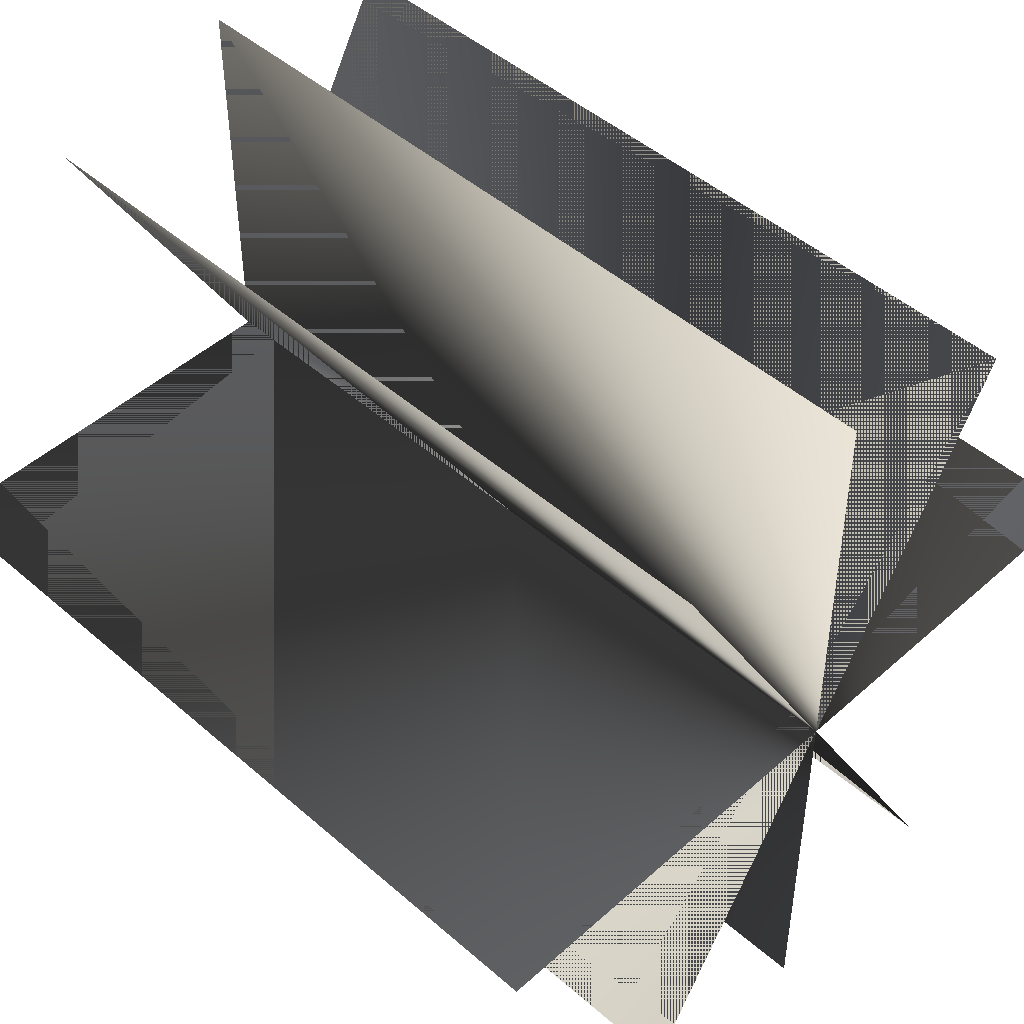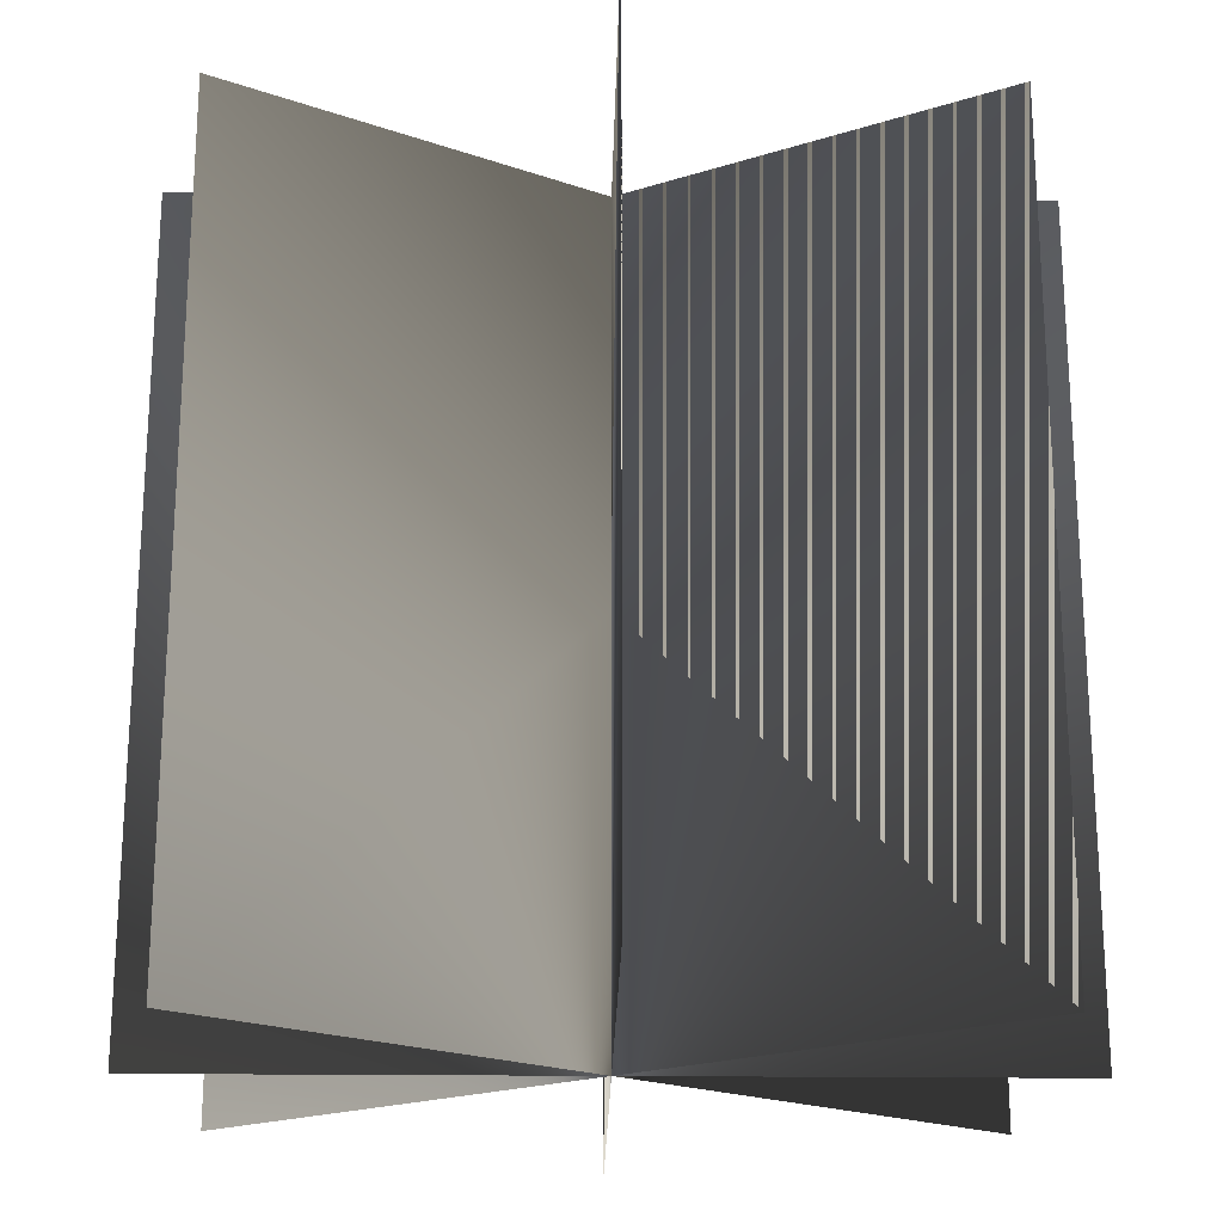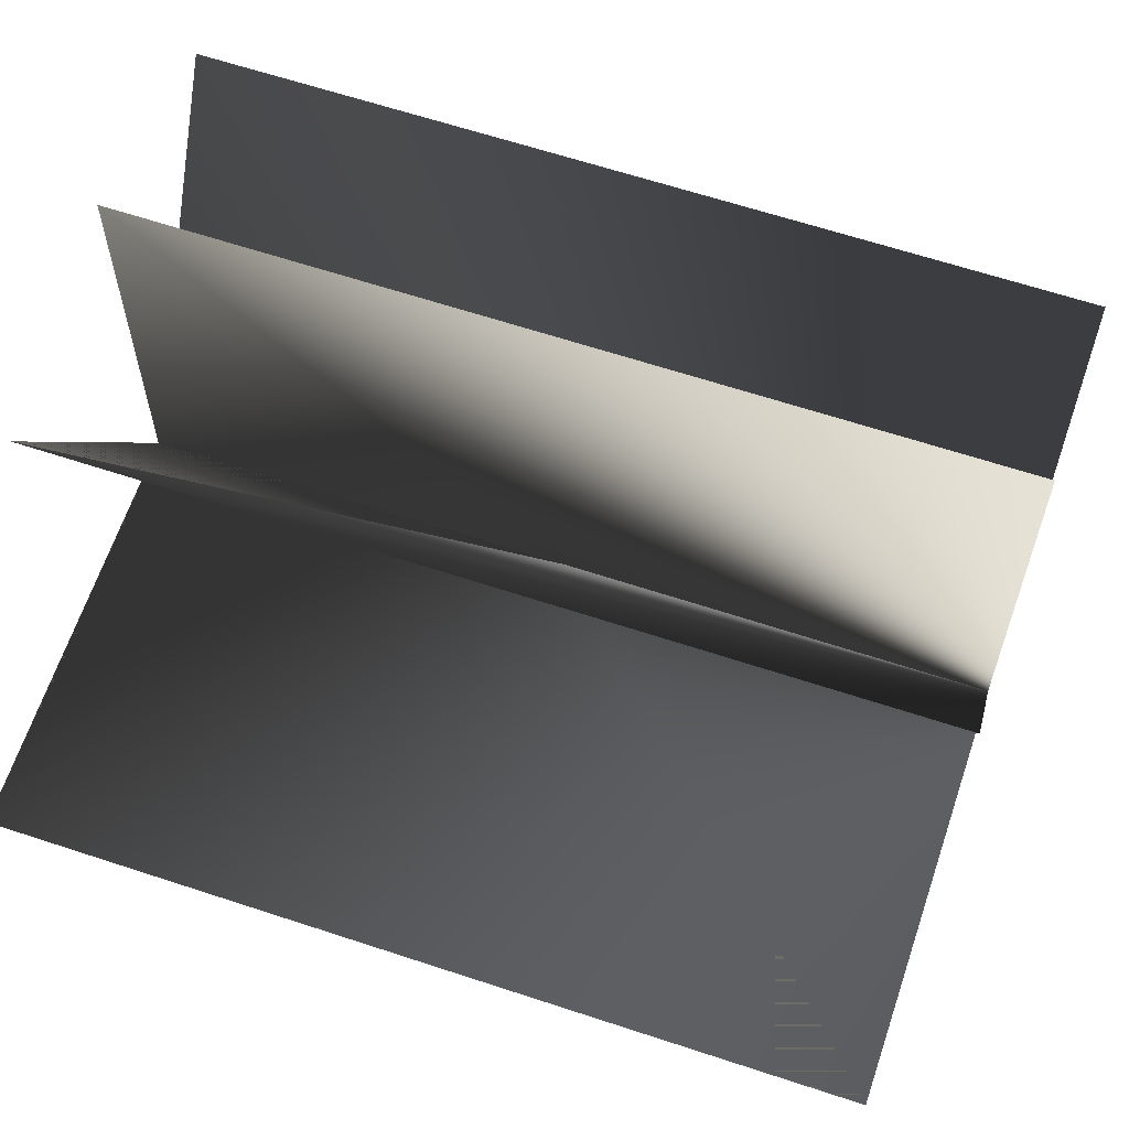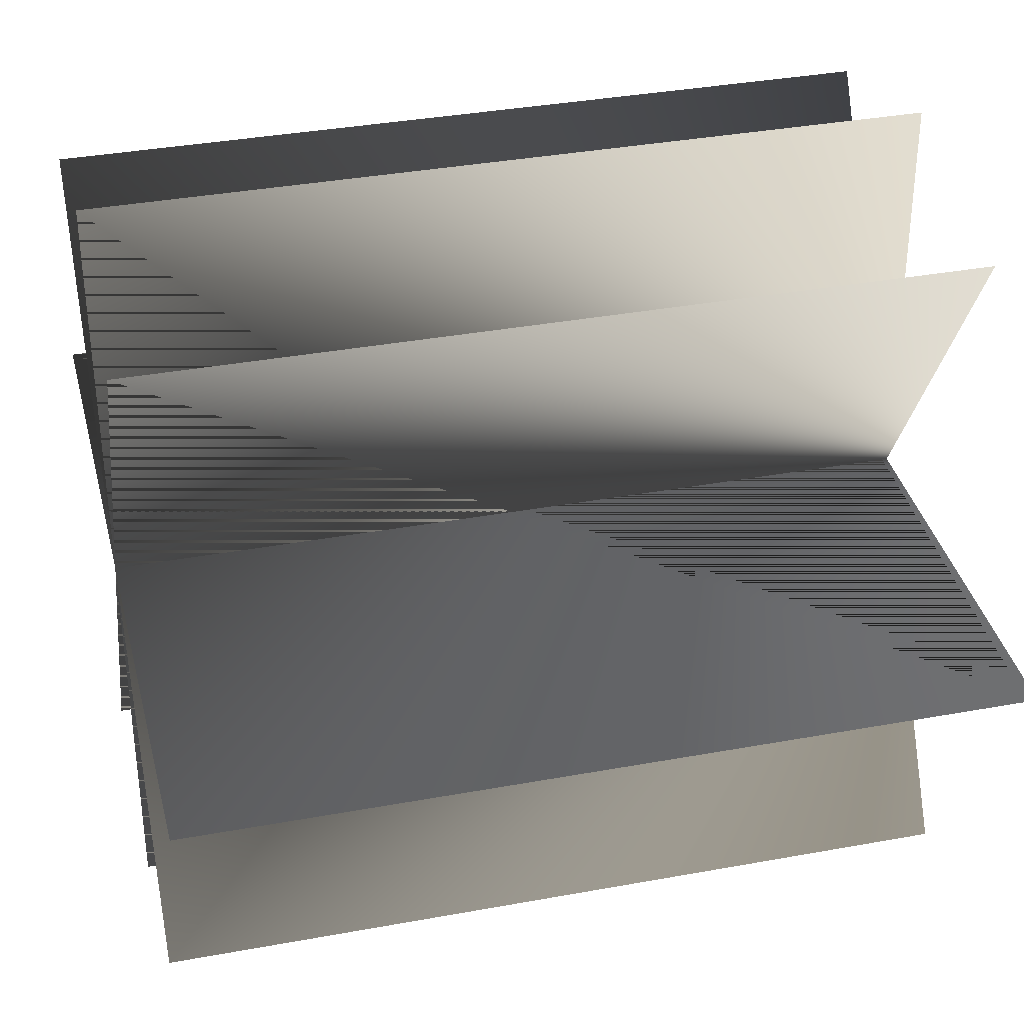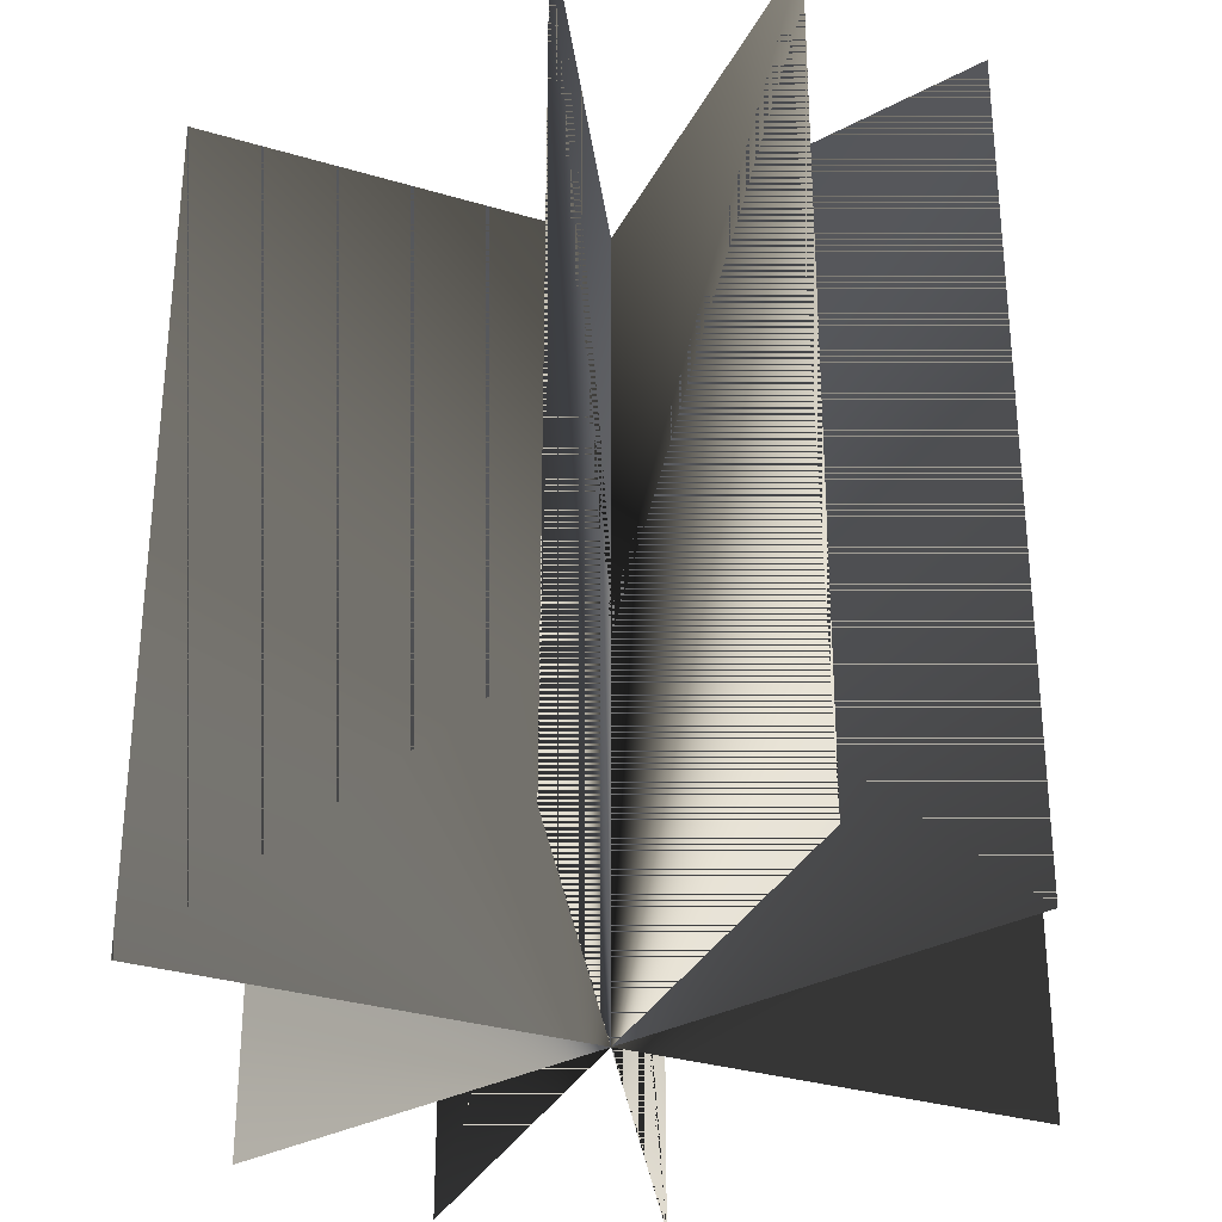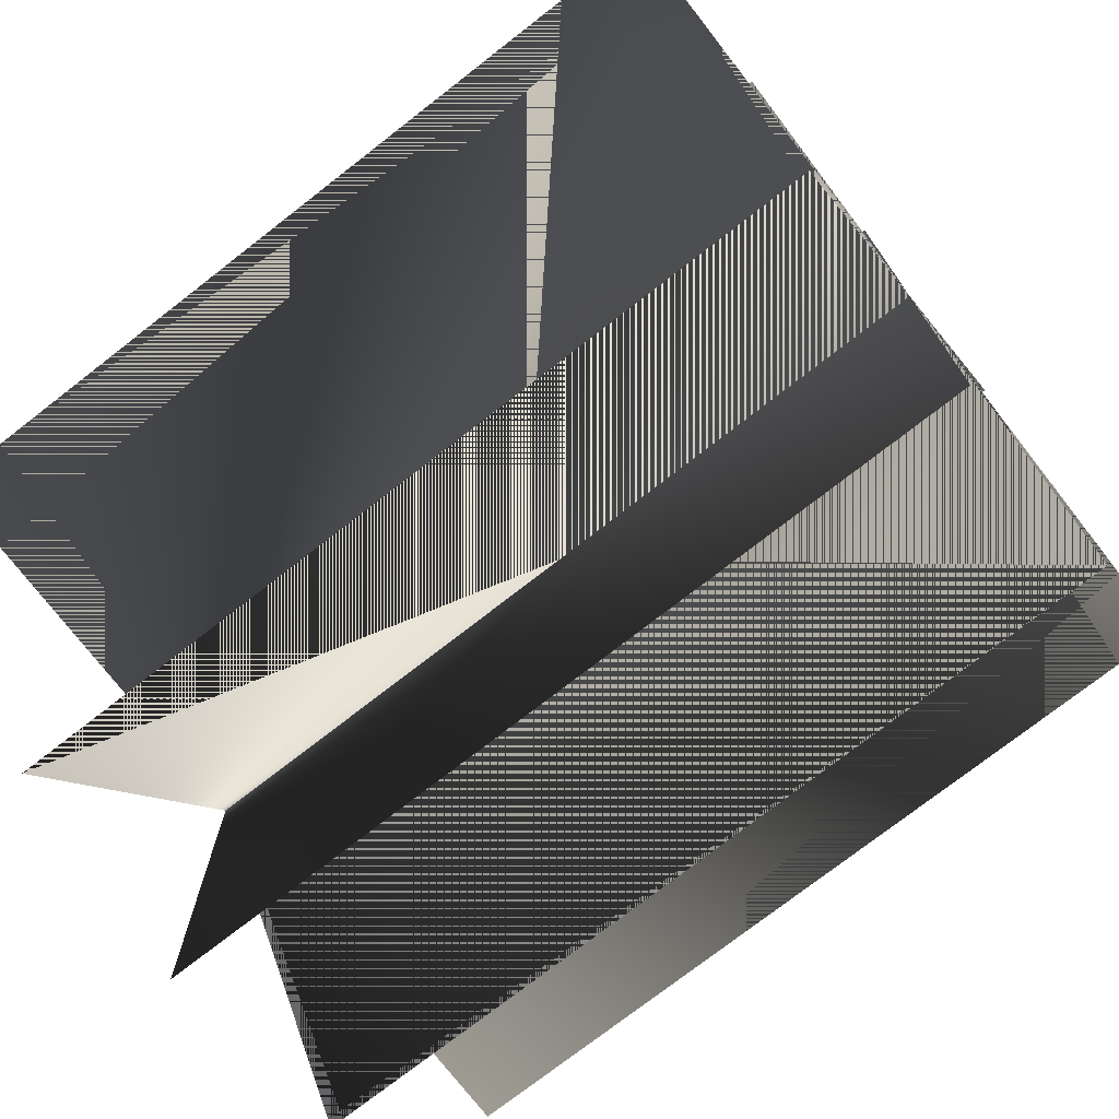
<metadata>
{"format":"obj","ext":"obj","renderer":"f3d","projection":"perspective","resolution":1024,"background":"white","views":[{"elev":47.1,"azim":-45.4,"up":"+Z"},{"elev":-22.3,"azim":88.9,"up":"+Y"},{"elev":63.5,"azim":-71.5,"up":"+Z"},{"elev":35.9,"azim":-103.6,"up":"+Z"},{"elev":-31.9,"azim":-22.9,"up":"+Y"},{"elev":-75.0,"azim":127.9,"up":"+Z"}]}
</metadata>
<code>
v  12 24 -0
v  -12 24 -0
v  -12 0 -0
v  12 0 -0
g Grass_01_2sided
f 1 2 3 4
f 3 2 1
f 3 1 4
v  12 24 -0
v  -12 24 -0
v  -12 0 -0
v  12 0 -0
v  0 24 12
v  0 24 -12
v  0 0 -12
v  0 0 12
g Grass_02_2sided
f 5 6 7 8
f 7 6 5
f 7 5 8
f 9 10 11 12
f 11 10 9
f 11 9 12
v  12 24 -0
v  -12 24 -0
v  -12 0 -0
v  12 0 -0
v  -6 24 10.39
v  6 24 -10.39
v  6 0 -10.39
v  -6 0 10.39
v  -6 24 -10.39
v  6 24 10.39
v  6 0 10.39
v  -6 0 -10.39
g Grass_03_2sided
f 13 14 15 16
f 15 14 13
f 15 13 16
f 17 18 19 20
f 19 18 17
f 19 17 20
f 21 22 23 24
f 23 22 21
f 23 21 24
v  12 24 -0
v  -12 24 -0
v  -12 0 -0
v  12 0 -0
g Grass_01_1sided
f 25 26 27 28
v  12 24 -0
v  -12 24 -0
v  -12 0 -0
v  12 0 -0
v  0 24 12
v  0 24 -12
v  0 0 -12
v  0 0 12
g Grass_02_1sided
f 29 30 31 32
f 33 34 35 36
v  12 24 -0
v  -12 24 -0
v  -12 0 -0
v  12 0 -0
v  -6 24 10.39
v  6 24 -10.39
v  6 0 -10.39
v  -6 0 10.39
v  -6 24 -10.39
v  6 24 10.39
v  6 0 10.39
v  -6 0 -10.39
g Grass_03_1sided
f 37 38 39 40
f 41 42 43 44
f 45 46 47 48

</code>
